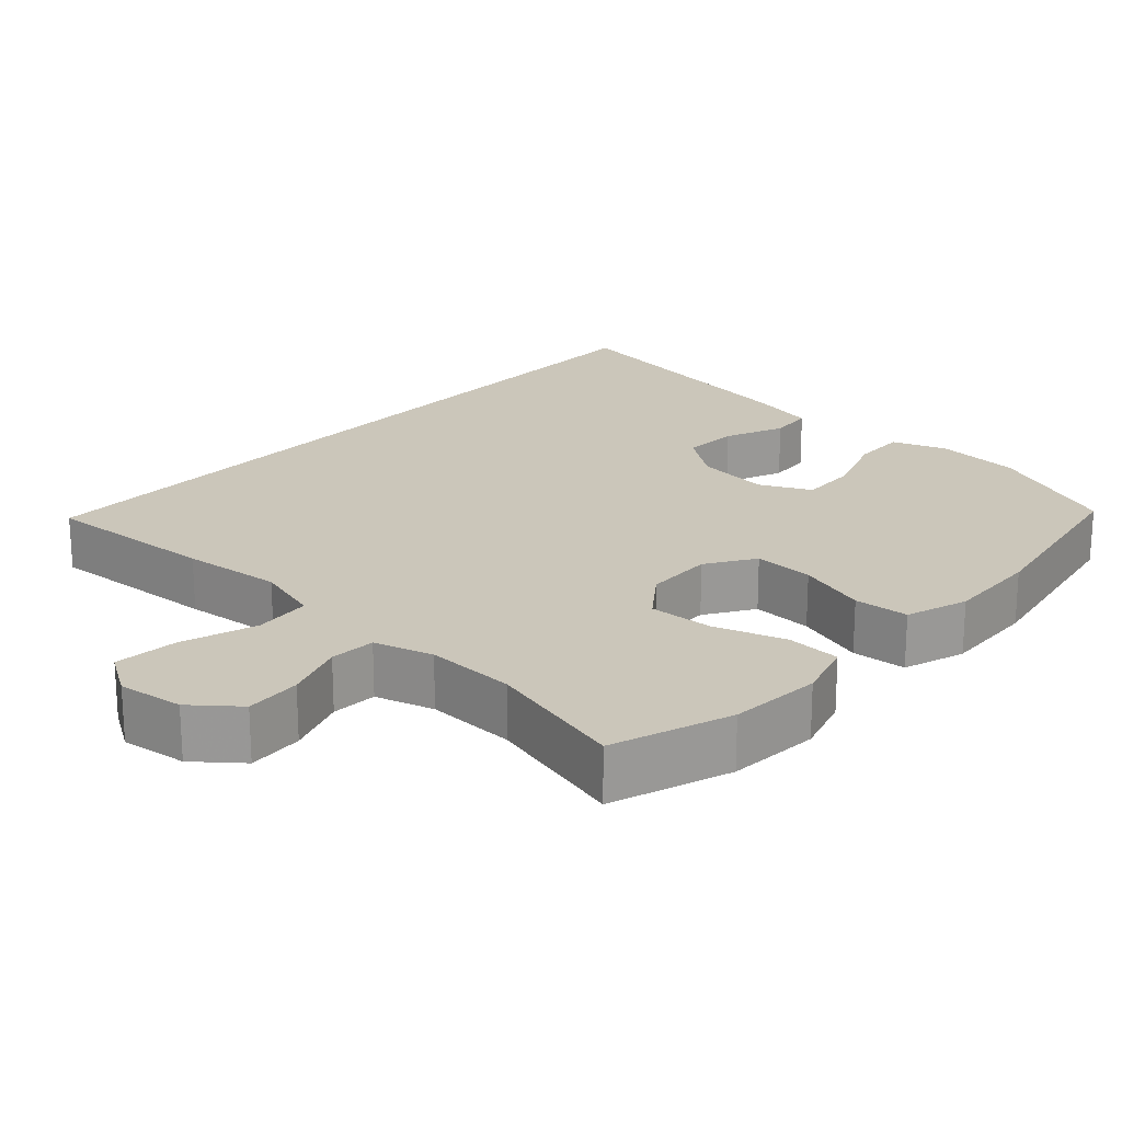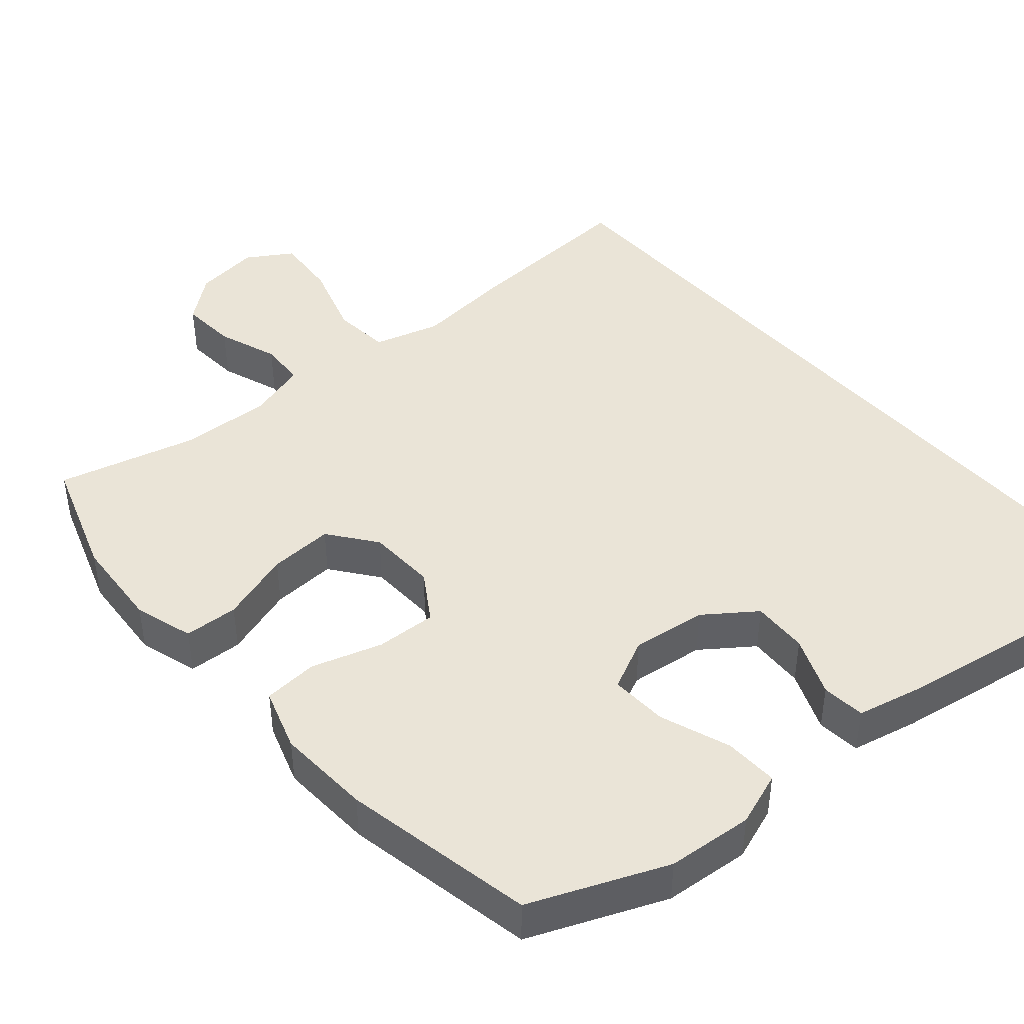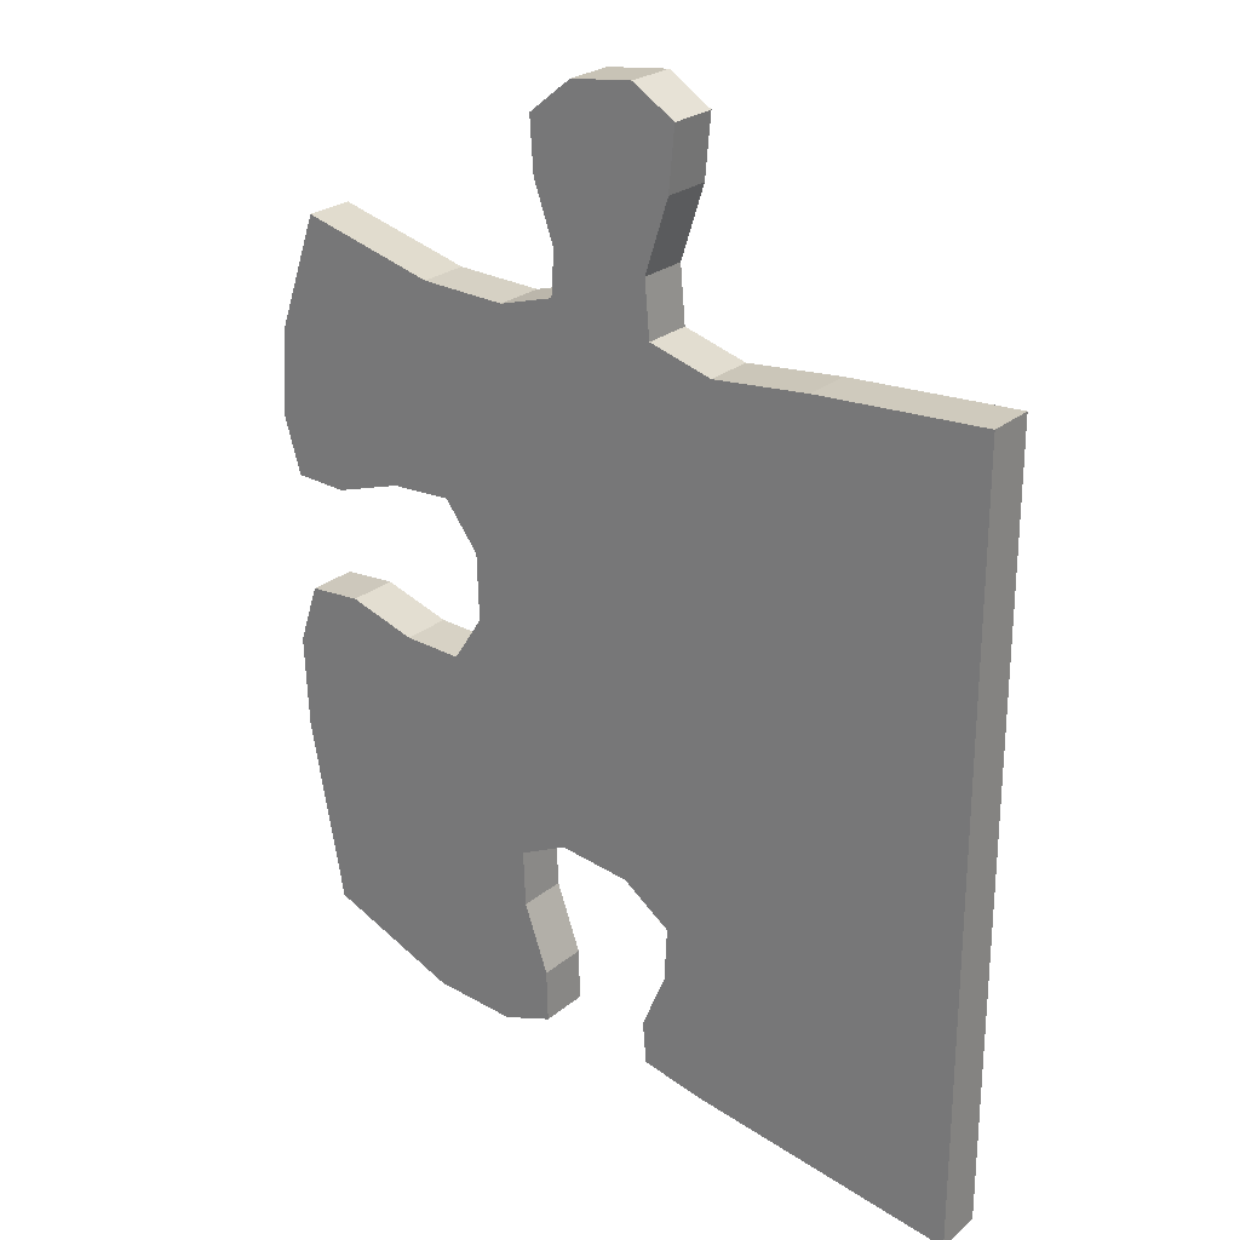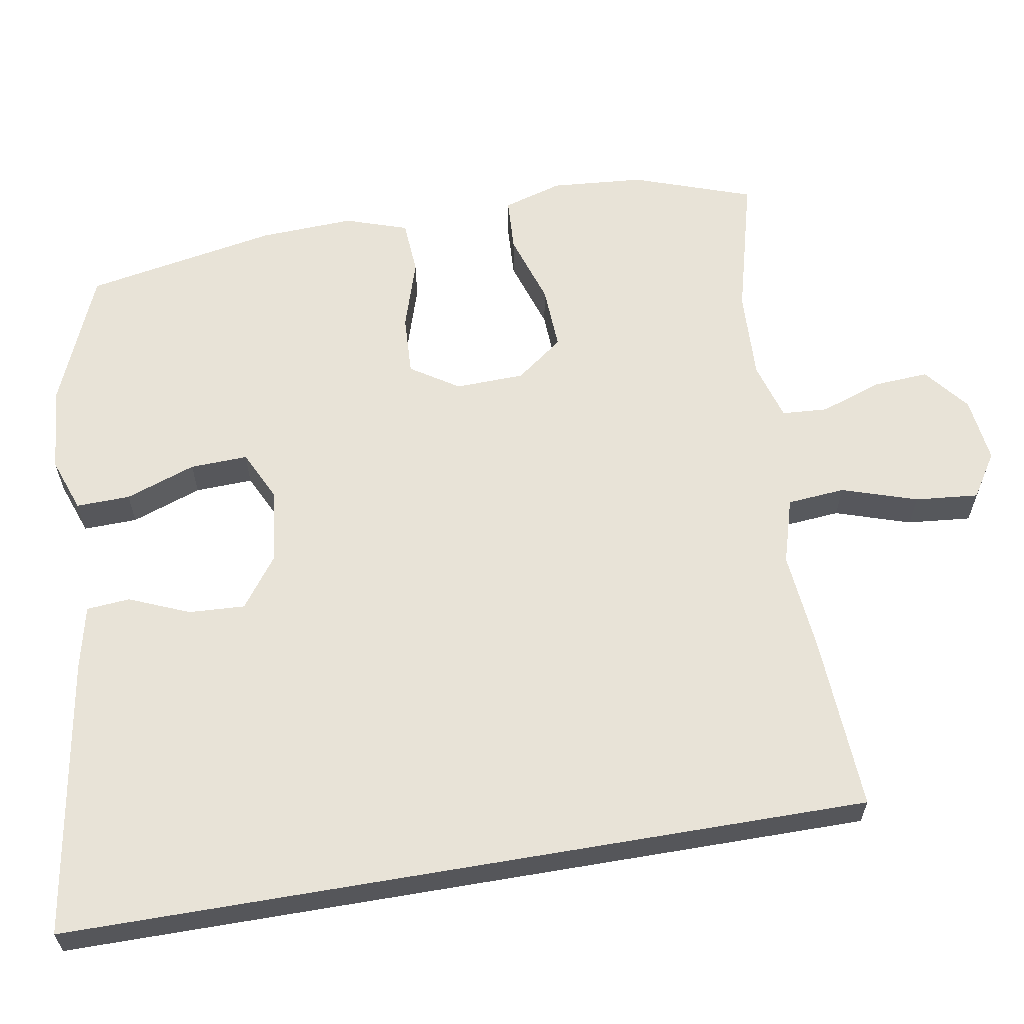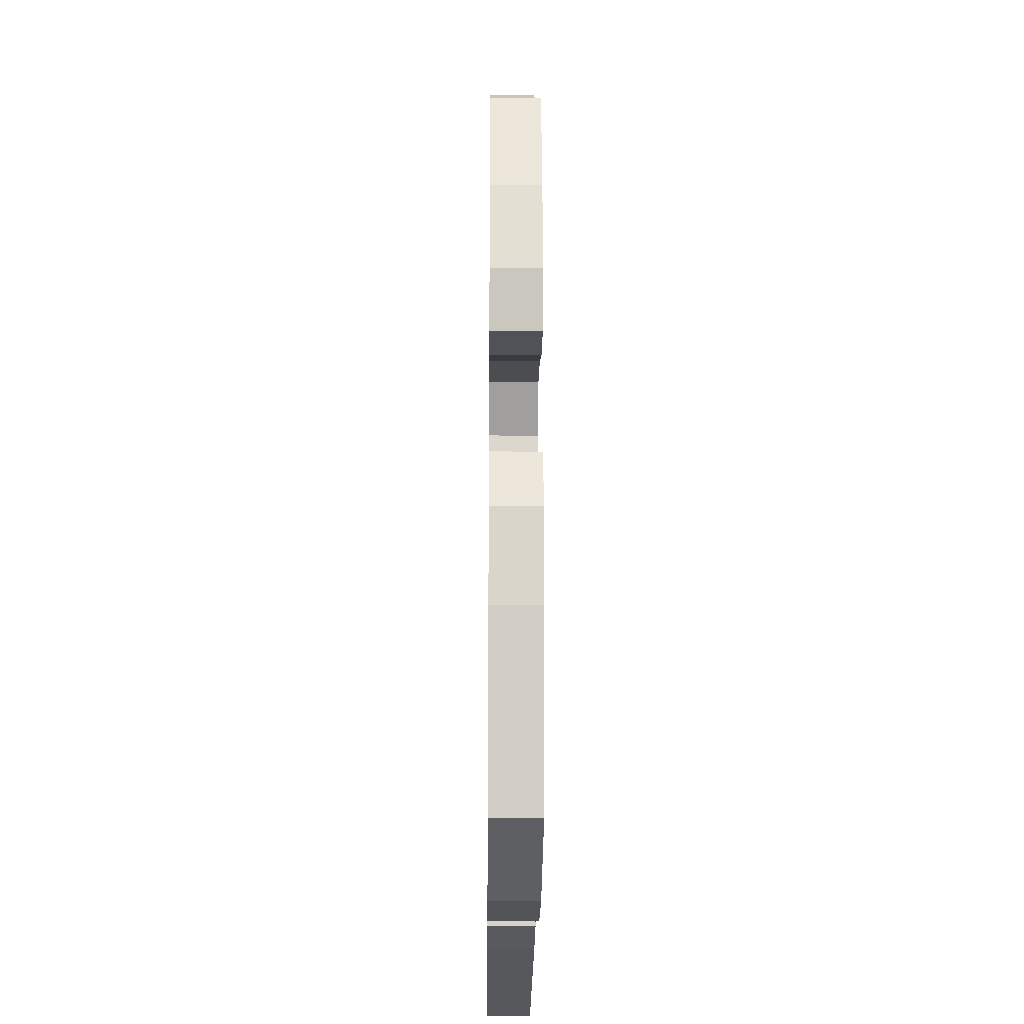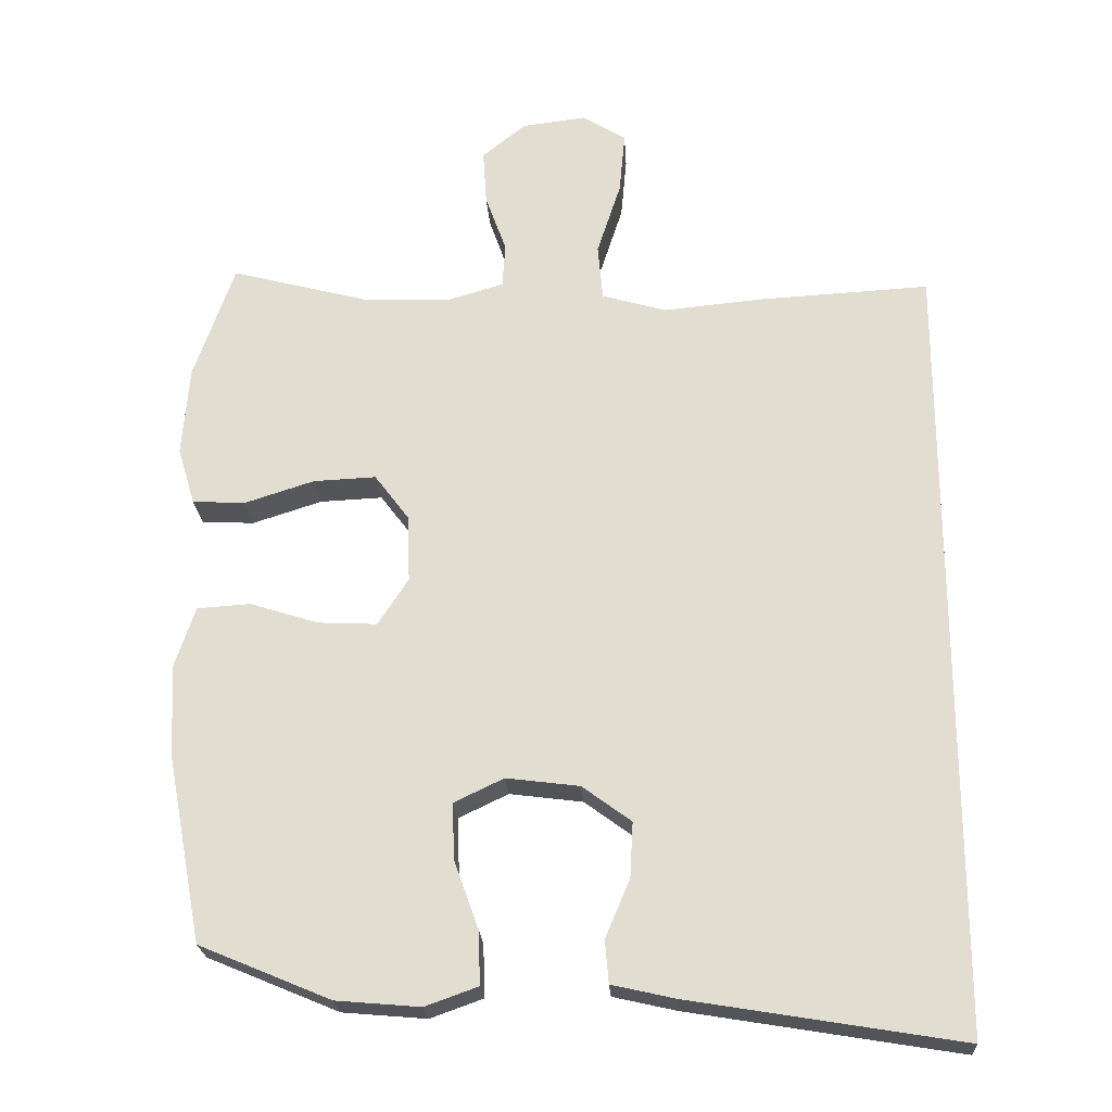
<metadata>
{"format":"obj","ext":"obj","renderer":"f3d","projection":"perspective","resolution":1024,"background":"white","views":[{"elev":21.1,"azim":42.2,"up":"+Y"},{"elev":43.8,"azim":138.9,"up":"+Y"},{"elev":25.2,"azim":-142.5,"up":"+Z"},{"elev":61.7,"azim":-99.7,"up":"+Y"},{"elev":-18.3,"azim":89.4,"up":"+Z"},{"elev":-23.1,"azim":-176.6,"up":"+Z"}]}
</metadata>
<code>
v -0.5 0.07 0.444
v -0.262 0.07 0.431
v -0.126 0.07 0.418
v -0.037 0.07 0.444
v -0.03 0.07 0.522
v -0.063 0.07 0.624
v -0.071 0.07 0.71
v -0.011 0.07 0.748
v 0.078 0.07 0.737
v 0.139 0.07 0.688
v 0.134 0.07 0.612
v 0.105 0.07 0.53
v 0.109 0.07 0.468
v 0.188 0.07 0.445
v 0.31 0.07 0.45
v 0.5 0.07 0.5
v 0.556 0.07 0.339
v 0.566 0.07 0.214
v 0.542 0.07 0.134
v 0.469 0.07 0.13
v 0.372 0.07 0.161
v 0.285 0.07 0.165
v 0.237 0.07 0.101
v 0.234 0.07 0.008
v 0.276 0.07 -0.057
v 0.358 0.07 -0.053
v 0.453 0.07 -0.023
v 0.527 0.07 -0.028
v 0.555 0.07 -0.112
v 0.549 0.07 -0.24
v 0.5 0.07 -0.5
v 0.318 0.07 -0.576
v 0.202 0.07 -0.586
v 0.129 0.07 -0.56
v 0.131 0.07 -0.487
v 0.165 0.07 -0.392
v 0.168 0.07 -0.314
v 0.099 0.07 -0.281
v -0.002 0.07 -0.294
v -0.07 0.07 -0.344
v -0.066 0.07 -0.42
v -0.032 0.07 -0.501
v -0.037 0.07 -0.56
v -0.125 0.07 -0.58
v -0.5 0.07 -0.642
v -0.5 0 0.444
v -0.262 0 0.431
v -0.126 0 0.418
v -0.037 0 0.444
v -0.03 0 0.522
v -0.063 0 0.624
v -0.071 0 0.71
v -0.011 0 0.748
v 0.078 0 0.737
v 0.139 0 0.688
v 0.134 0 0.612
v 0.105 0 0.53
v 0.109 0 0.468
v 0.188 0 0.445
v 0.31 0 0.45
v 0.5 0 0.5
v 0.556 0 0.339
v 0.566 0 0.214
v 0.542 0 0.134
v 0.469 0 0.13
v 0.372 0 0.161
v 0.285 0 0.165
v 0.237 0 0.101
v 0.234 0 0.008
v 0.276 0 -0.057
v 0.358 0 -0.053
v 0.453 0 -0.023
v 0.527 0 -0.028
v 0.555 0 -0.112
v 0.549 0 -0.24
v 0.5 0 -0.5
v 0.318 0 -0.576
v 0.202 0 -0.586
v 0.129 0 -0.56
v 0.131 0 -0.487
v 0.165 0 -0.392
v 0.168 0 -0.314
v 0.099 0 -0.281
v -0.002 0 -0.294
v -0.07 0 -0.344
v -0.066 0 -0.42
v -0.032 0 -0.501
v -0.037 0 -0.56
v -0.125 0 -0.58
v -0.5 0 -0.642
f 41 42 43 44
f 40 41 44 45
f 39 40 45 1
f 33 34 35 36
f 33 36 37
f 32 33 37
f 31 32 37
f 30 31 37
f 29 30 37 38
f 26 27 28 29
f 25 26 29 38
f 18 19 20 21
f 18 21 22
f 15 16 17 18
f 14 15 18 22
f 13 14 22 23
f 9 10 11 12
f 9 12 13
f 8 9 13
f 5 6 7 8
f 5 8 13 23
f 39 1 2 3
f 39 3 4
f 24 25 38 39
f 23 24 39
f 4 5 23 39
f 89 88 87 86
f 90 89 86 85
f 46 90 85 84
f 81 80 79 78
f 82 81 78
f 82 78 77
f 82 77 76
f 82 76 75
f 83 82 75 74
f 74 73 72 71
f 83 74 71 70
f 66 65 64 63
f 67 66 63
f 63 62 61 60
f 67 63 60 59
f 68 67 59 58
f 57 56 55 54
f 58 57 54
f 58 54 53
f 53 52 51 50
f 68 58 53 50
f 48 47 46 84
f 49 48 84
f 84 83 70 69
f 84 69 68
f 84 68 50 49
f 1 46 47 2
f 2 47 48 3
f 3 48 49 4
f 4 49 50 5
f 5 50 51 6
f 6 51 52 7
f 7 52 53 8
f 8 53 54 9
f 9 54 55 10
f 10 55 56 11
f 11 56 57 12
f 12 57 58 13
f 13 58 59 14
f 14 59 60 15
f 15 60 61 16
f 16 61 62 17
f 17 62 63 18
f 18 63 64 19
f 19 64 65 20
f 20 65 66 21
f 21 66 67 22
f 22 67 68 23
f 23 68 69 24
f 24 69 70 25
f 25 70 71 26
f 26 71 72 27
f 27 72 73 28
f 28 73 74 29
f 29 74 75 30
f 30 75 76 31
f 31 76 77 32
f 32 77 78 33
f 33 78 79 34
f 34 79 80 35
f 35 80 81 36
f 36 81 82 37
f 37 82 83 38
f 38 83 84 39
f 39 84 85 40
f 40 85 86 41
f 41 86 87 42
f 42 87 88 43
f 43 88 89 44
f 44 89 90 45
f 45 90 46 1

</code>
